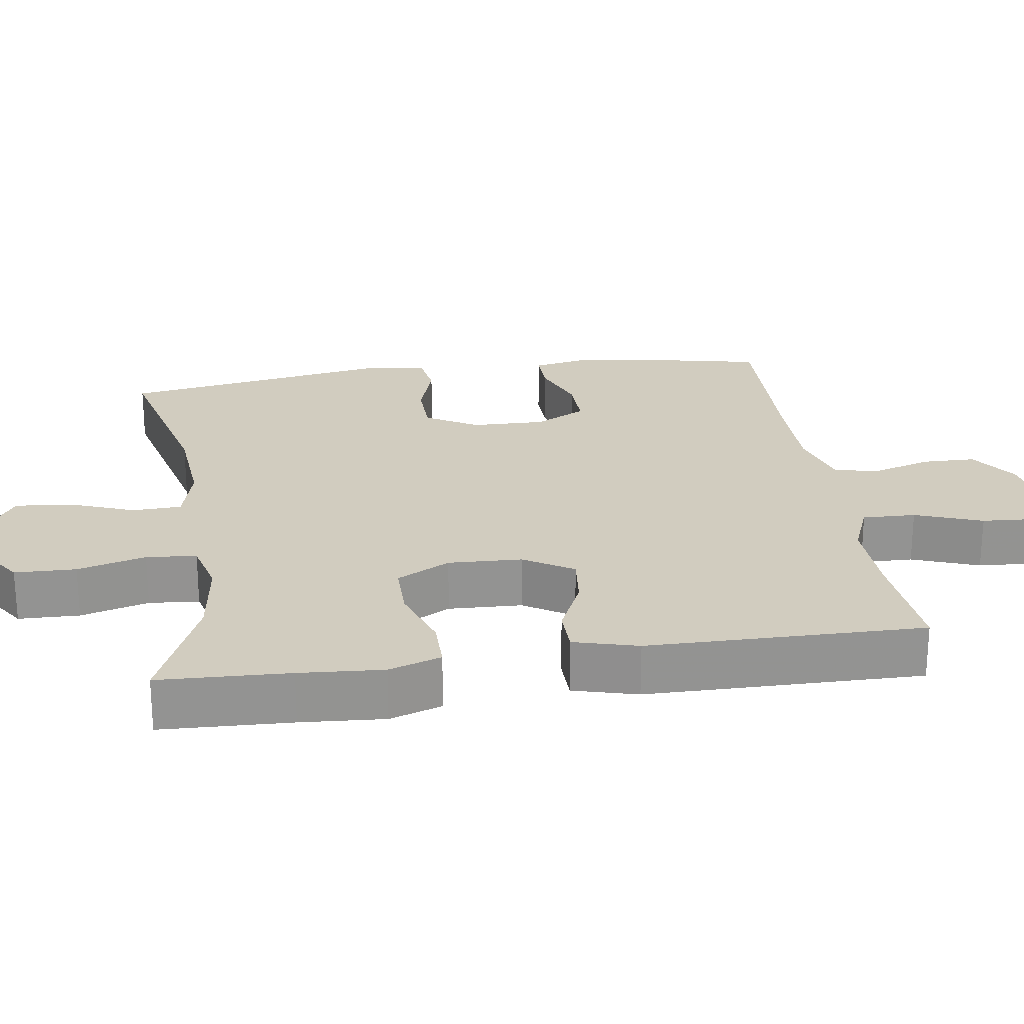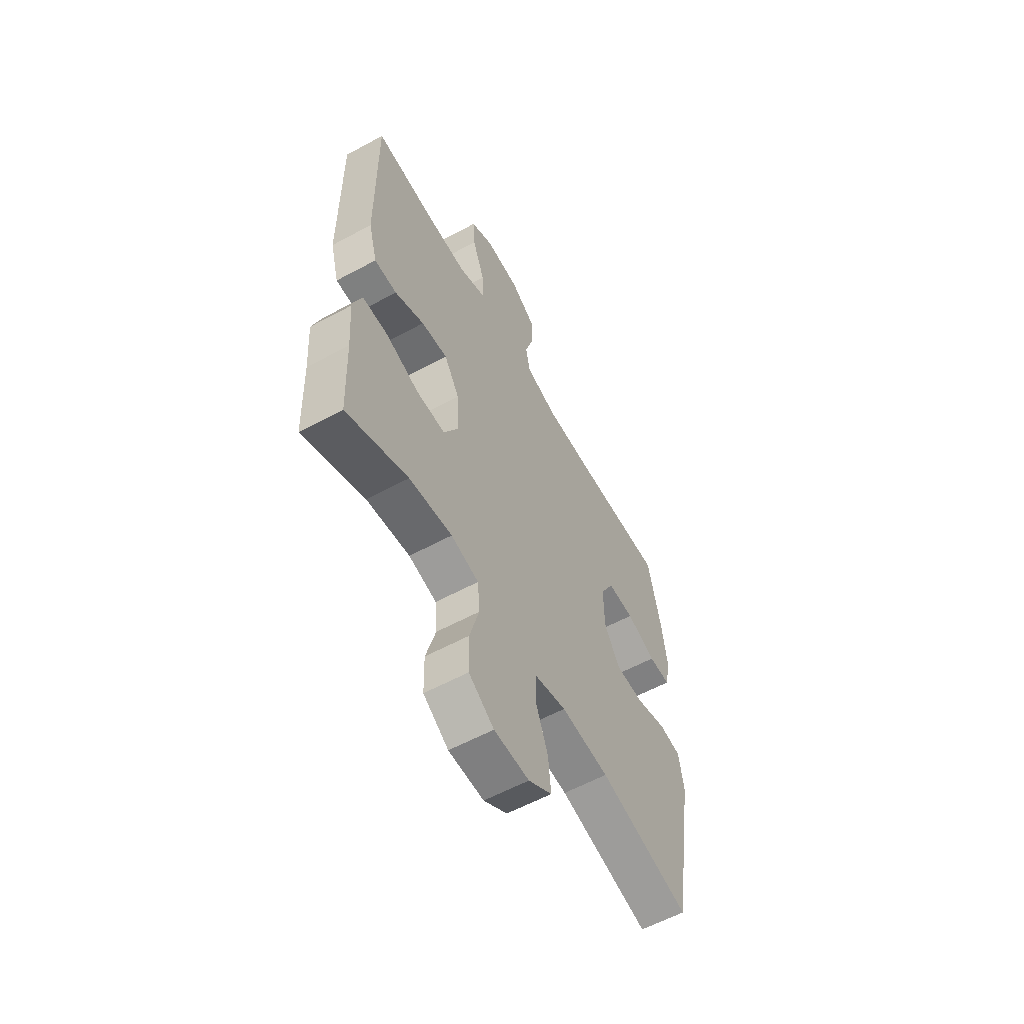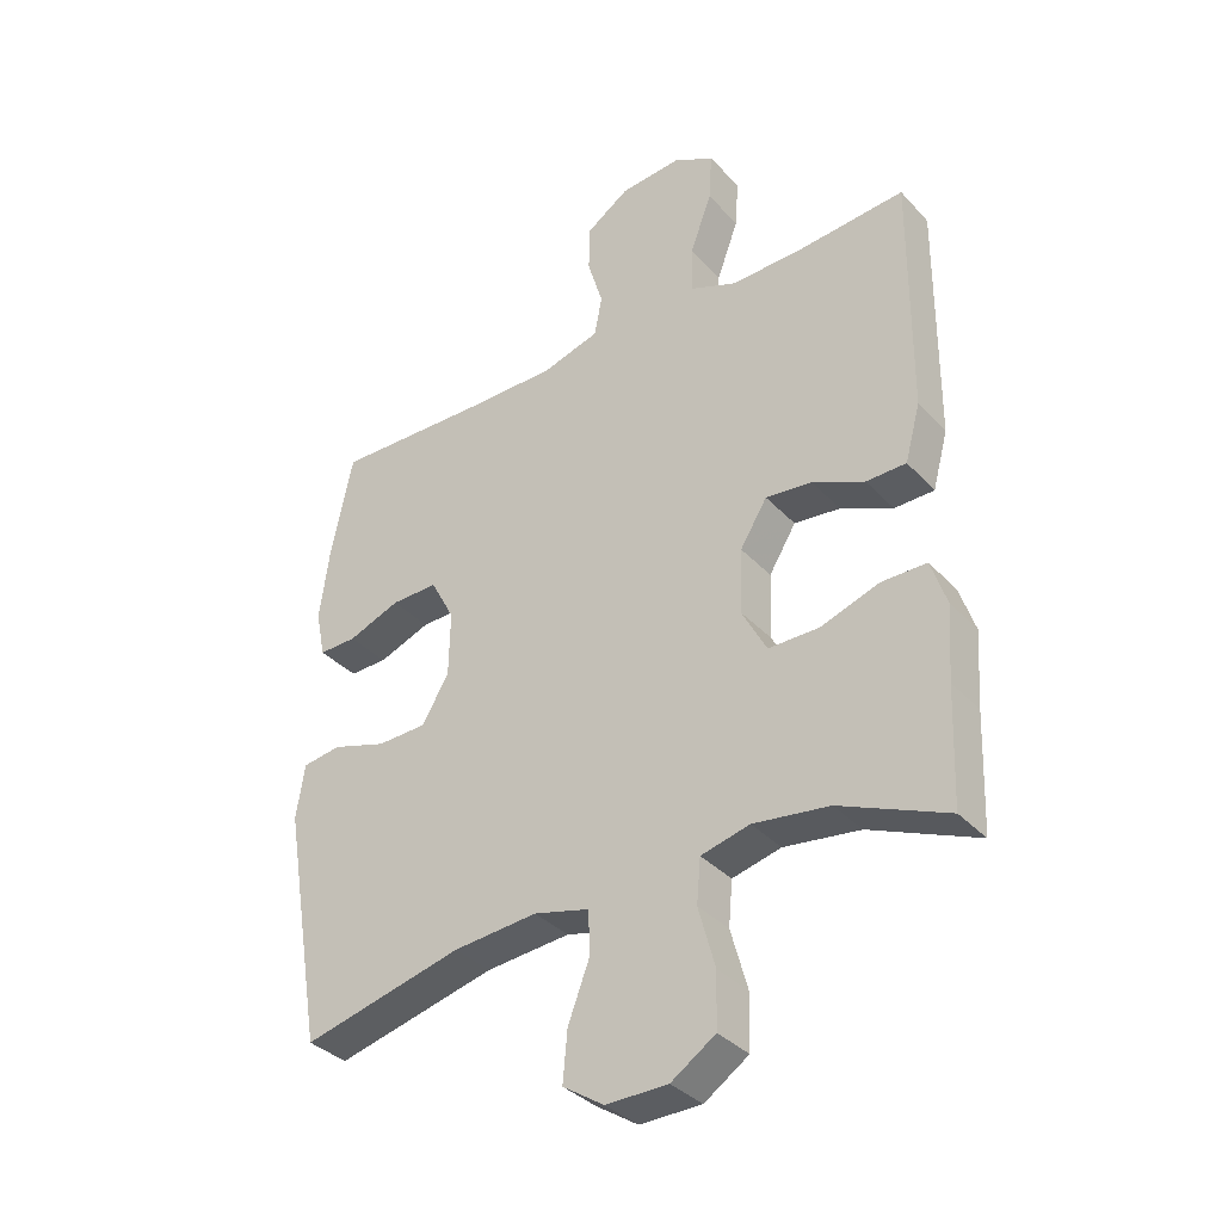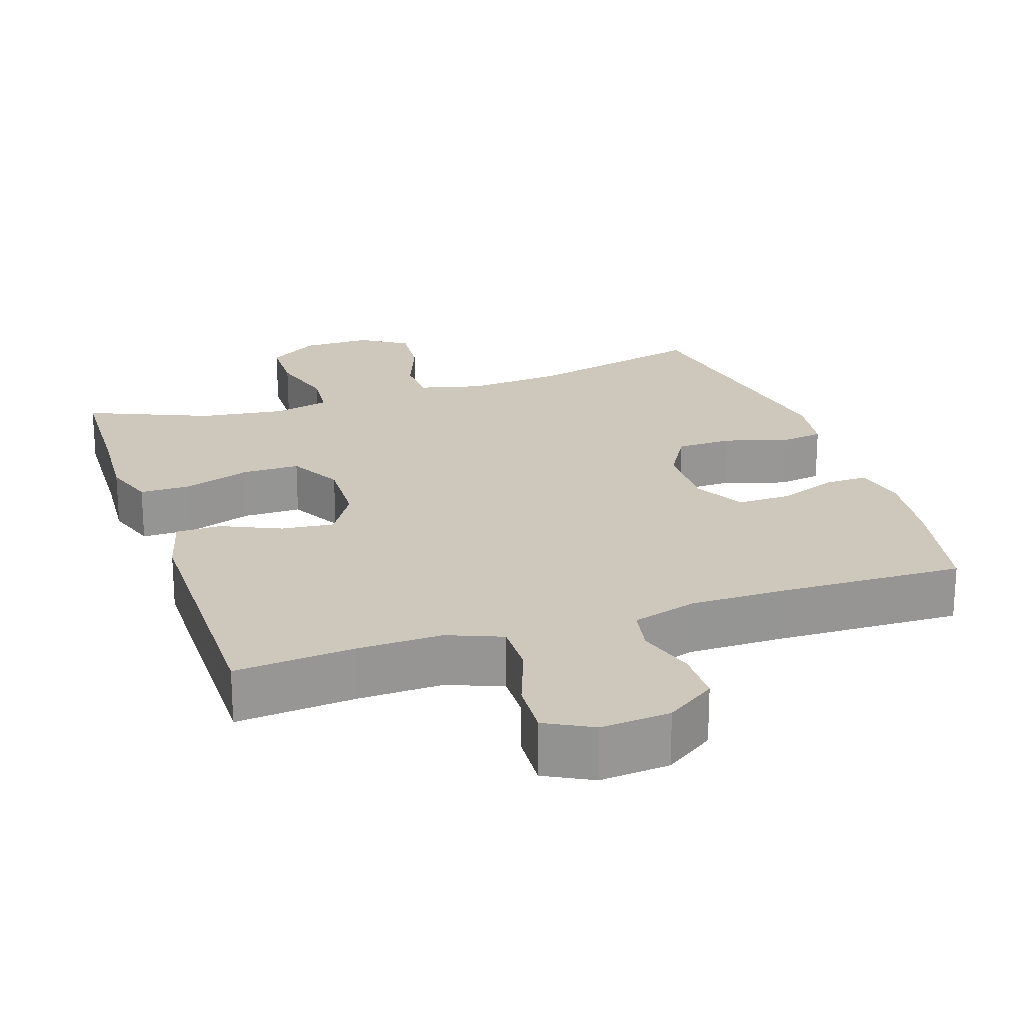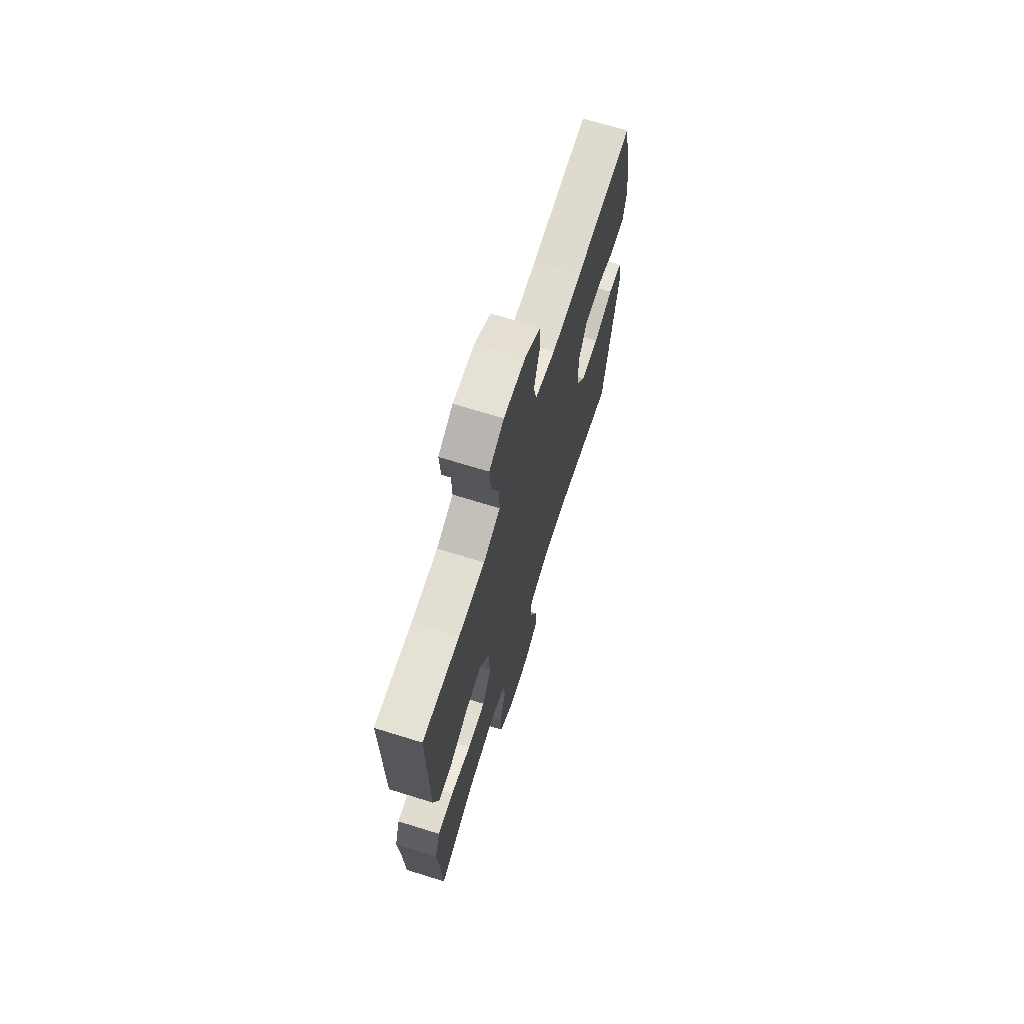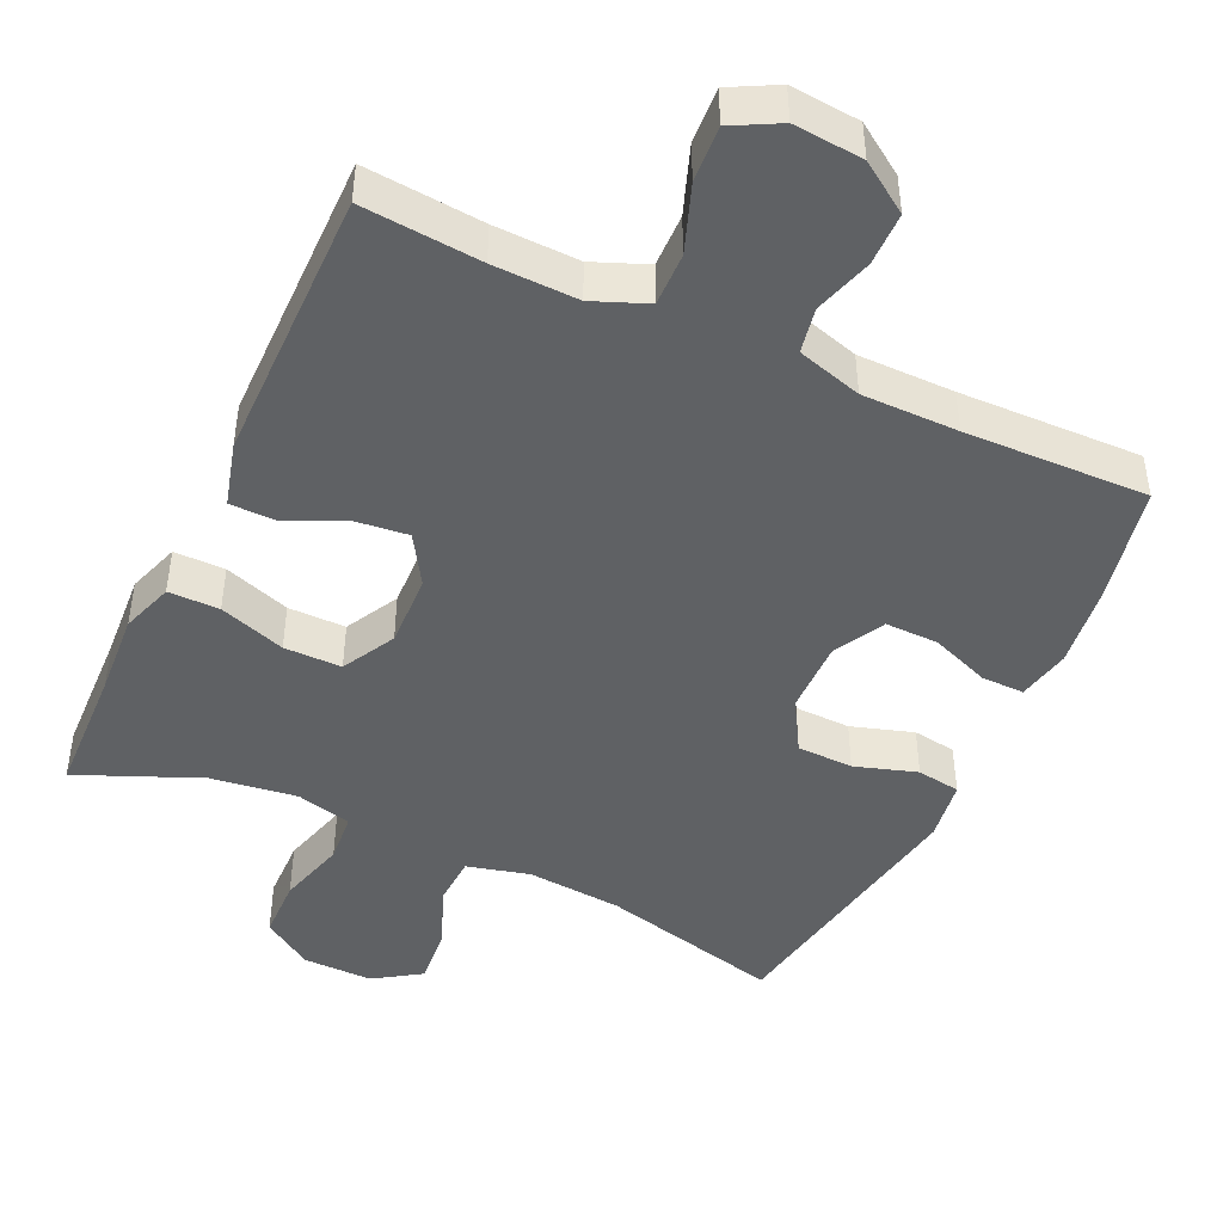
<metadata>
{"format":"obj","ext":"obj","renderer":"f3d","projection":"perspective","resolution":1024,"background":"white","views":[{"elev":23.8,"azim":-98.4,"up":"+Y"},{"elev":-59.2,"azim":-60.9,"up":"+Z"},{"elev":-35.6,"azim":-143.6,"up":"+Z"},{"elev":21.9,"azim":-18.7,"up":"+Y"},{"elev":69.6,"azim":-72.7,"up":"+Z"},{"elev":-45.4,"azim":-25.0,"up":"+Y"}]}
</metadata>
<code>
v 0.5 0.07 0.5
v 0.534 0.07 0.338
v 0.549 0.07 0.224
v 0.534 0.07 0.151
v 0.475 0.07 0.152
v 0.394 0.07 0.183
v 0.321 0.07 0.184
v 0.284 0.07 0.114
v 0.286 0.07 0.013
v 0.328 0.07 -0.058
v 0.405 0.07 -0.06
v 0.49 0.07 -0.033
v 0.55 0.07 -0.042
v 0.563 0.07 -0.127
v 0.5 0.07 -0.5
v 0.251 0.07 -0.439
v 0.12 0.07 -0.428
v 0.034 0.07 -0.45
v 0.031 0.07 -0.517
v 0.065 0.07 -0.606
v 0.072 0.07 -0.684
v 0.008 0.07 -0.726
v -0.088 0.07 -0.725
v -0.157 0.07 -0.679
v -0.159 0.07 -0.595
v -0.133 0.07 -0.501
v -0.139 0.07 -0.432
v -0.215 0.07 -0.413
v -0.333 0.07 -0.429
v -0.5 0.07 -0.5
v -0.507 0.07 -0.321
v -0.515 0.07 -0.206
v -0.491 0.07 -0.134
v -0.421 0.07 -0.134
v -0.33 0.07 -0.165
v -0.251 0.07 -0.165
v -0.212 0.07 -0.092
v -0.216 0.07 0.009
v -0.258 0.07 0.077
v -0.33 0.07 0.069
v -0.411 0.07 0.032
v -0.473 0.07 0.033
v -0.497 0.07 0.121
v -0.5 0.07 0.5
v -0.337 0.07 0.486
v -0.221 0.07 0.483
v -0.147 0.07 0.513
v -0.149 0.07 0.586
v -0.183 0.07 0.678
v -0.188 0.07 0.754
v -0.124 0.07 0.788
v -0.029 0.07 0.78
v 0.039 0.07 0.734
v 0.04 0.07 0.661
v 0.016 0.07 0.581
v 0.028 0.07 0.519
v 0.117 0.07 0.493
v 0.249 0.07 0.493
v 0.5 0 0.5
v 0.534 0 0.338
v 0.549 0 0.224
v 0.534 0 0.151
v 0.475 0 0.152
v 0.394 0 0.183
v 0.321 0 0.184
v 0.284 0 0.114
v 0.286 0 0.013
v 0.328 0 -0.058
v 0.405 0 -0.06
v 0.49 0 -0.033
v 0.55 0 -0.042
v 0.563 0 -0.127
v 0.5 0 -0.5
v 0.251 0 -0.439
v 0.12 0 -0.428
v 0.034 0 -0.45
v 0.031 0 -0.517
v 0.065 0 -0.606
v 0.072 0 -0.684
v 0.008 0 -0.726
v -0.088 0 -0.725
v -0.157 0 -0.679
v -0.159 0 -0.595
v -0.133 0 -0.501
v -0.139 0 -0.432
v -0.215 0 -0.413
v -0.333 0 -0.429
v -0.5 0 -0.5
v -0.507 0 -0.321
v -0.515 0 -0.206
v -0.491 0 -0.134
v -0.421 0 -0.134
v -0.33 0 -0.165
v -0.251 0 -0.165
v -0.212 0 -0.092
v -0.216 0 0.009
v -0.258 0 0.077
v -0.33 0 0.069
v -0.411 0 0.032
v -0.473 0 0.033
v -0.497 0 0.121
v -0.5 0 0.5
v -0.337 0 0.486
v -0.221 0 0.483
v -0.147 0 0.513
v -0.149 0 0.586
v -0.183 0 0.678
v -0.188 0 0.754
v -0.124 0 0.788
v -0.029 0 0.78
v 0.039 0 0.734
v 0.04 0 0.661
v 0.016 0 0.581
v 0.028 0 0.519
v 0.117 0 0.493
v 0.249 0 0.493
f 53 54 55
f 52 53 55
f 51 52 55
f 50 51 55
f 49 50 55
f 48 49 55
f 47 48 55 56
f 46 47 56 57
f 43 44 45
f 42 43 45
f 41 42 45
f 40 41 45
f 39 40 45 46
f 46 57 58
f 39 46 58
f 38 39 58
f 33 34 35
f 32 33 35
f 31 32 35
f 31 35 36
f 30 31 36
f 29 30 36
f 28 29 36 37
f 24 25 26
f 23 24 26
f 22 23 26
f 21 22 26
f 20 21 26
f 19 20 26
f 18 19 26 27
f 27 28 37
f 18 27 37
f 17 18 37
f 14 15 16
f 13 14 16
f 12 13 16
f 11 12 16
f 16 17 37
f 11 16 37
f 10 11 37
f 4 5 6
f 3 4 6
f 2 3 6
f 1 2 6
f 58 1 6
f 58 6 7
f 38 58 7 8
f 9 10 37 38
f 8 9 38
f 113 112 111
f 113 111 110
f 113 110 109
f 113 109 108
f 113 108 107
f 113 107 106
f 114 113 106 105
f 115 114 105 104
f 103 102 101
f 103 101 100
f 103 100 99
f 103 99 98
f 104 103 98 97
f 116 115 104
f 116 104 97
f 116 97 96
f 93 92 91
f 93 91 90
f 93 90 89
f 94 93 89
f 94 89 88
f 94 88 87
f 95 94 87 86
f 84 83 82
f 84 82 81
f 84 81 80
f 84 80 79
f 84 79 78
f 84 78 77
f 85 84 77 76
f 95 86 85
f 95 85 76
f 95 76 75
f 74 73 72
f 74 72 71
f 74 71 70
f 74 70 69
f 95 75 74
f 95 74 69
f 95 69 68
f 64 63 62
f 64 62 61
f 64 61 60
f 64 60 59
f 64 59 116
f 65 64 116
f 66 65 116 96
f 96 95 68 67
f 96 67 66
f 1 59 60 2
f 2 60 61 3
f 3 61 62 4
f 4 62 63 5
f 5 63 64 6
f 6 64 65 7
f 7 65 66 8
f 8 66 67 9
f 9 67 68 10
f 10 68 69 11
f 11 69 70 12
f 12 70 71 13
f 13 71 72 14
f 14 72 73 15
f 15 73 74 16
f 16 74 75 17
f 17 75 76 18
f 18 76 77 19
f 19 77 78 20
f 20 78 79 21
f 21 79 80 22
f 22 80 81 23
f 23 81 82 24
f 24 82 83 25
f 25 83 84 26
f 26 84 85 27
f 27 85 86 28
f 28 86 87 29
f 29 87 88 30
f 30 88 89 31
f 31 89 90 32
f 32 90 91 33
f 33 91 92 34
f 34 92 93 35
f 35 93 94 36
f 36 94 95 37
f 37 95 96 38
f 38 96 97 39
f 39 97 98 40
f 40 98 99 41
f 41 99 100 42
f 42 100 101 43
f 43 101 102 44
f 44 102 103 45
f 45 103 104 46
f 46 104 105 47
f 47 105 106 48
f 48 106 107 49
f 49 107 108 50
f 50 108 109 51
f 51 109 110 52
f 52 110 111 53
f 53 111 112 54
f 54 112 113 55
f 55 113 114 56
f 56 114 115 57
f 57 115 116 58
f 58 116 59 1

</code>
